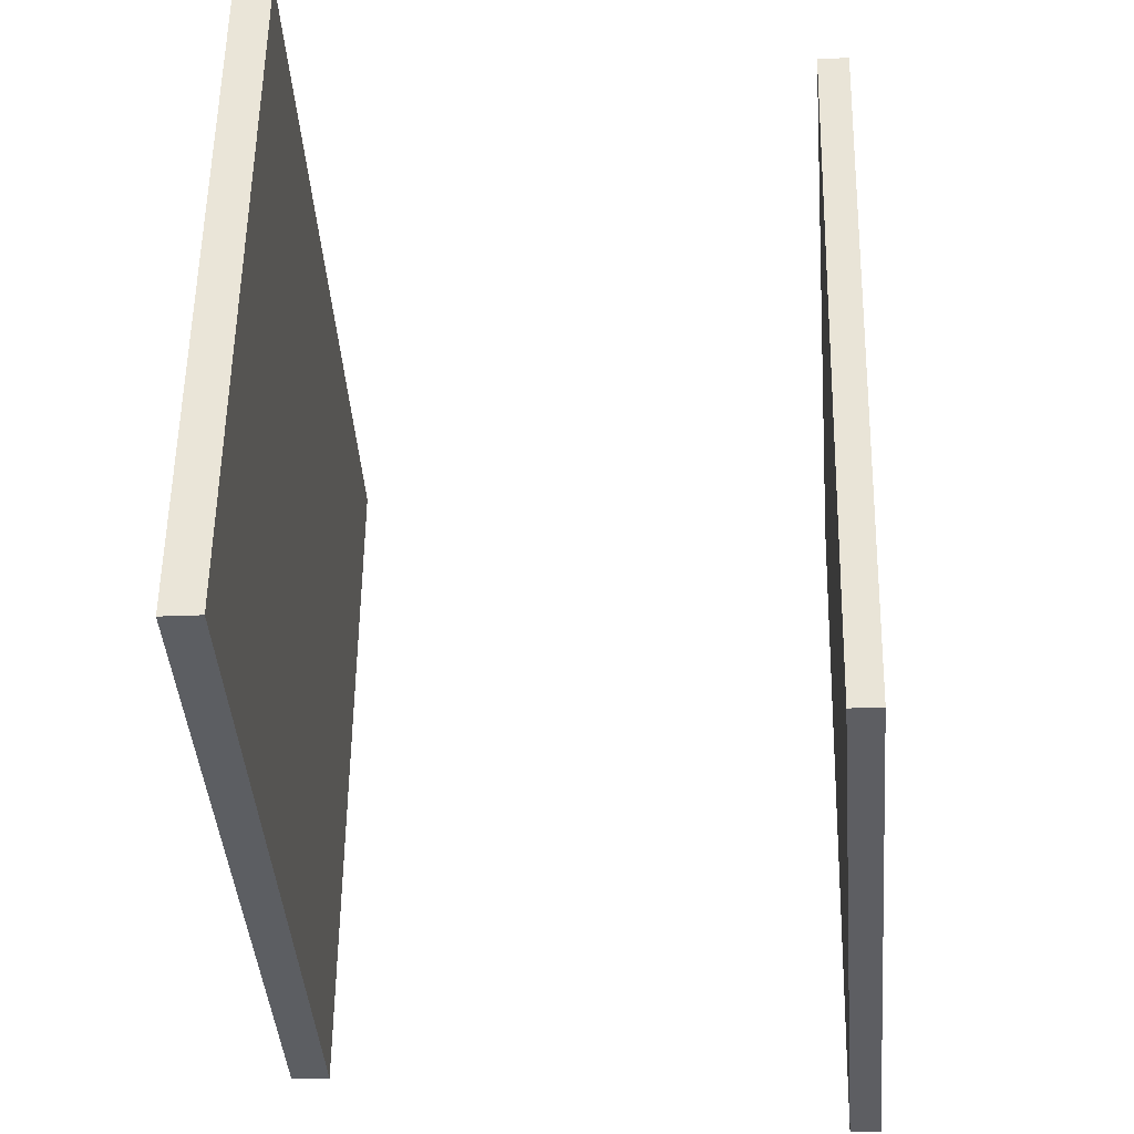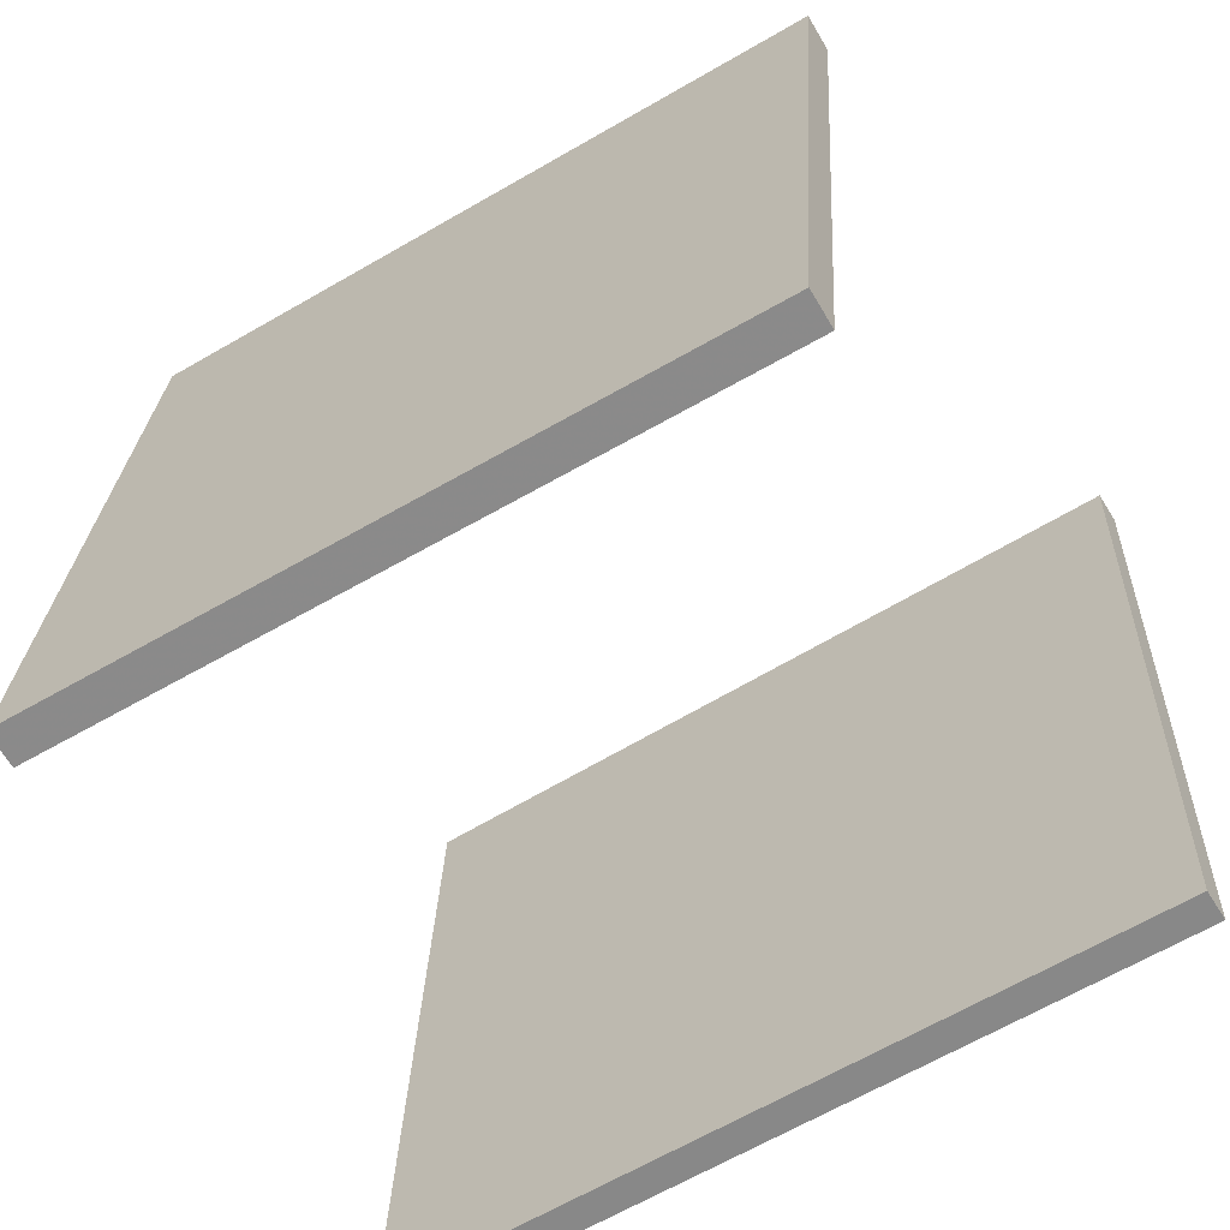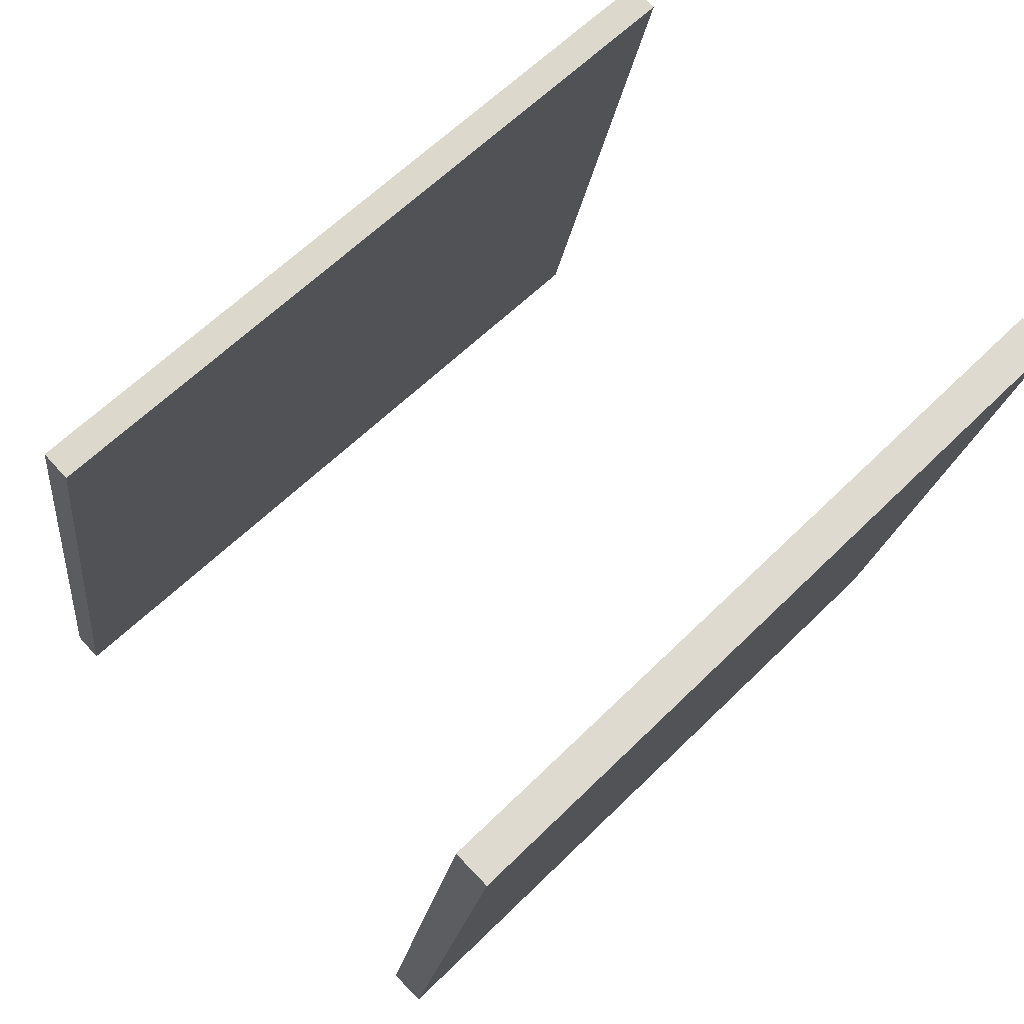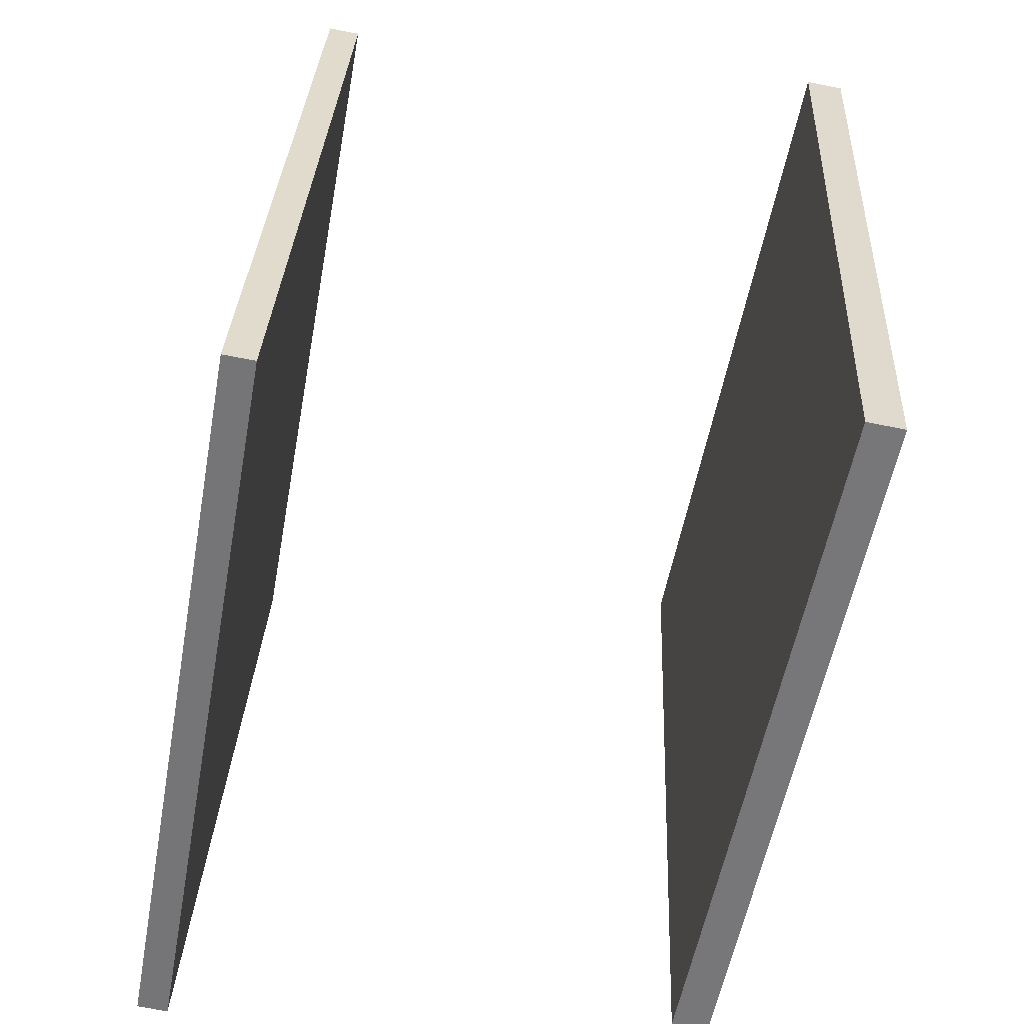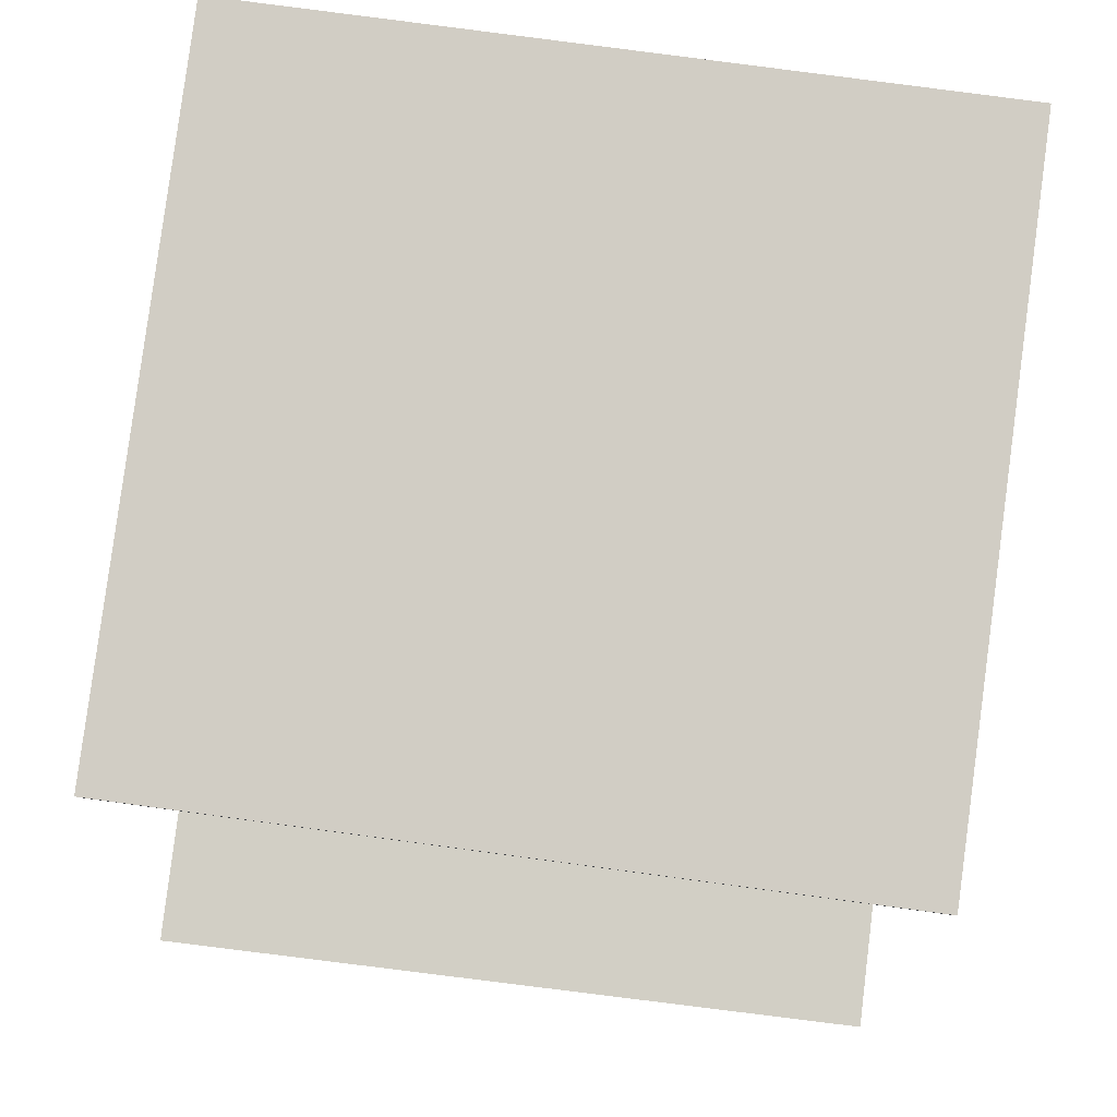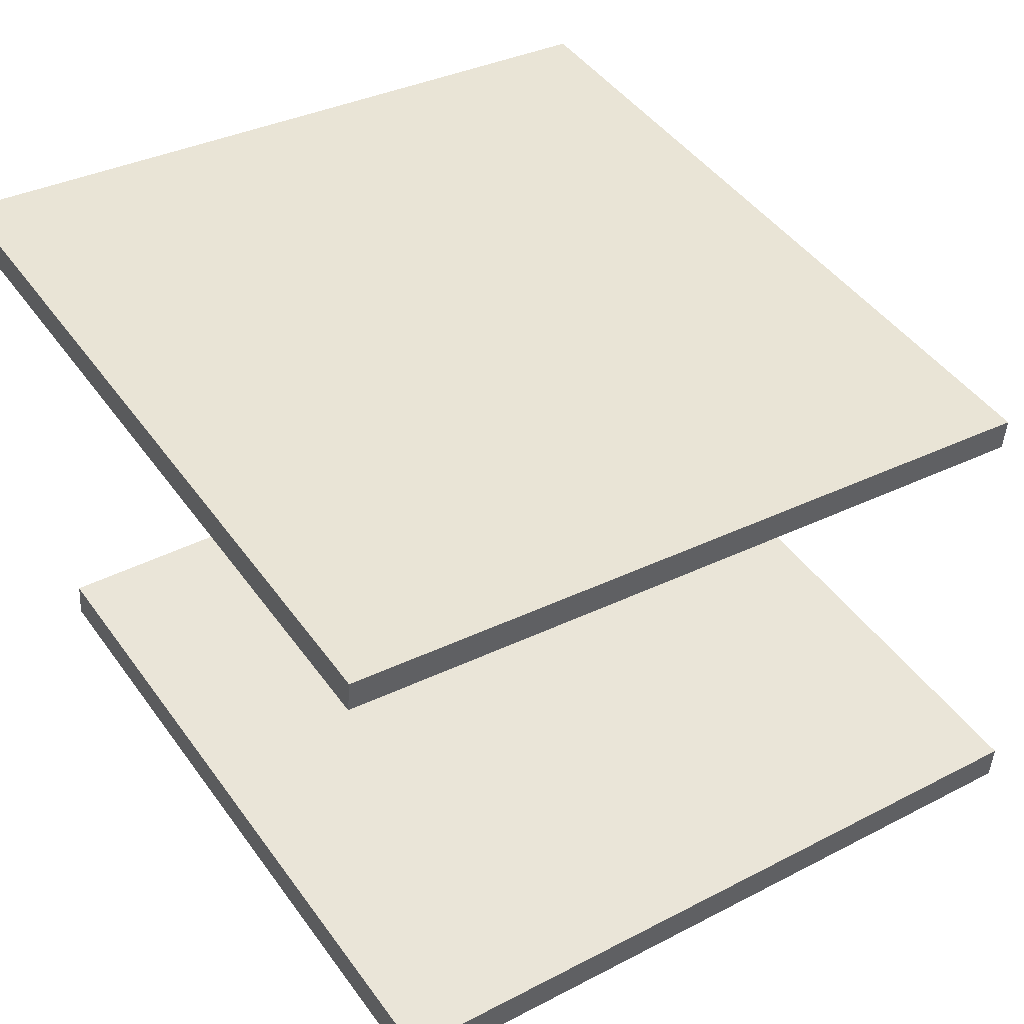
<metadata>
{"format":"obj","ext":"obj","renderer":"f3d","projection":"perspective","resolution":1024,"background":"white","views":[{"elev":46.3,"azim":91.5,"up":"+Z"},{"elev":-69.8,"azim":31.8,"up":"+Z"},{"elev":73.4,"azim":-43.2,"up":"+Z"},{"elev":-51.2,"azim":-100.1,"up":"+Z"},{"elev":78.4,"azim":12.8,"up":"+Y"},{"elev":44.0,"azim":-117.5,"up":"+Y"}]}
</metadata>
<code>
v -0.4161 -0.2928 -0.344
v -0.3345 -0.3365 0.4523
v 0.3559 -0.2769 -0.4222
v 0.4375 -0.3207 0.3741
v -0.4155 -0.3324 -0.3463
v -0.334 -0.3762 0.4501
v 0.3565 -0.3166 -0.4245
v 0.4381 -0.3603 0.3719
f 1.0 7.0 5.0
f 1.0 3.0 7.0
f 1.0 4.0 3.0
f 1.0 2.0 4.0
f 3.0 8.0 7.0
f 3.0 4.0 8.0
f 5.0 7.0 8.0
f 5.0 8.0 6.0
f 1.0 5.0 6.0
f 1.0 6.0 2.0
f 2.0 6.0 8.0
f 2.0 8.0 4.0
v -0.4213 0.2654 -0.3929
v -0.3538 0.2033 0.3577
v -0.4211 0.2974 -0.3903
v -0.3535 0.2353 0.3603
v 0.3792 0.2646 -0.465
v 0.4468 0.2025 0.2856
v 0.3795 0.2966 -0.4624
v 0.447 0.2345 0.2882
f 9.0 15.0 13.0
f 9.0 11.0 15.0
f 9.0 12.0 11.0
f 9.0 10.0 12.0
f 11.0 16.0 15.0
f 11.0 12.0 16.0
f 13.0 15.0 16.0
f 13.0 16.0 14.0
f 9.0 13.0 14.0
f 9.0 14.0 10.0
f 10.0 14.0 16.0
f 10.0 16.0 12.0

</code>
